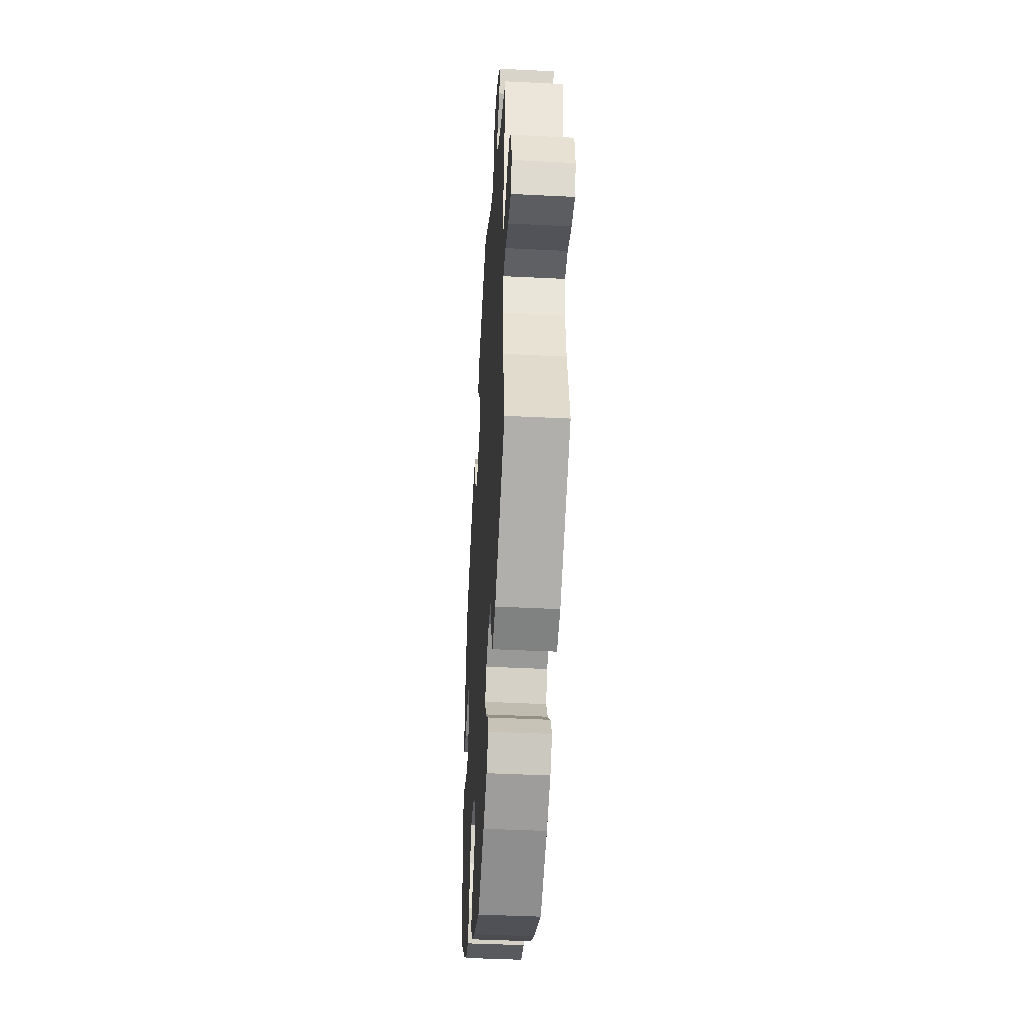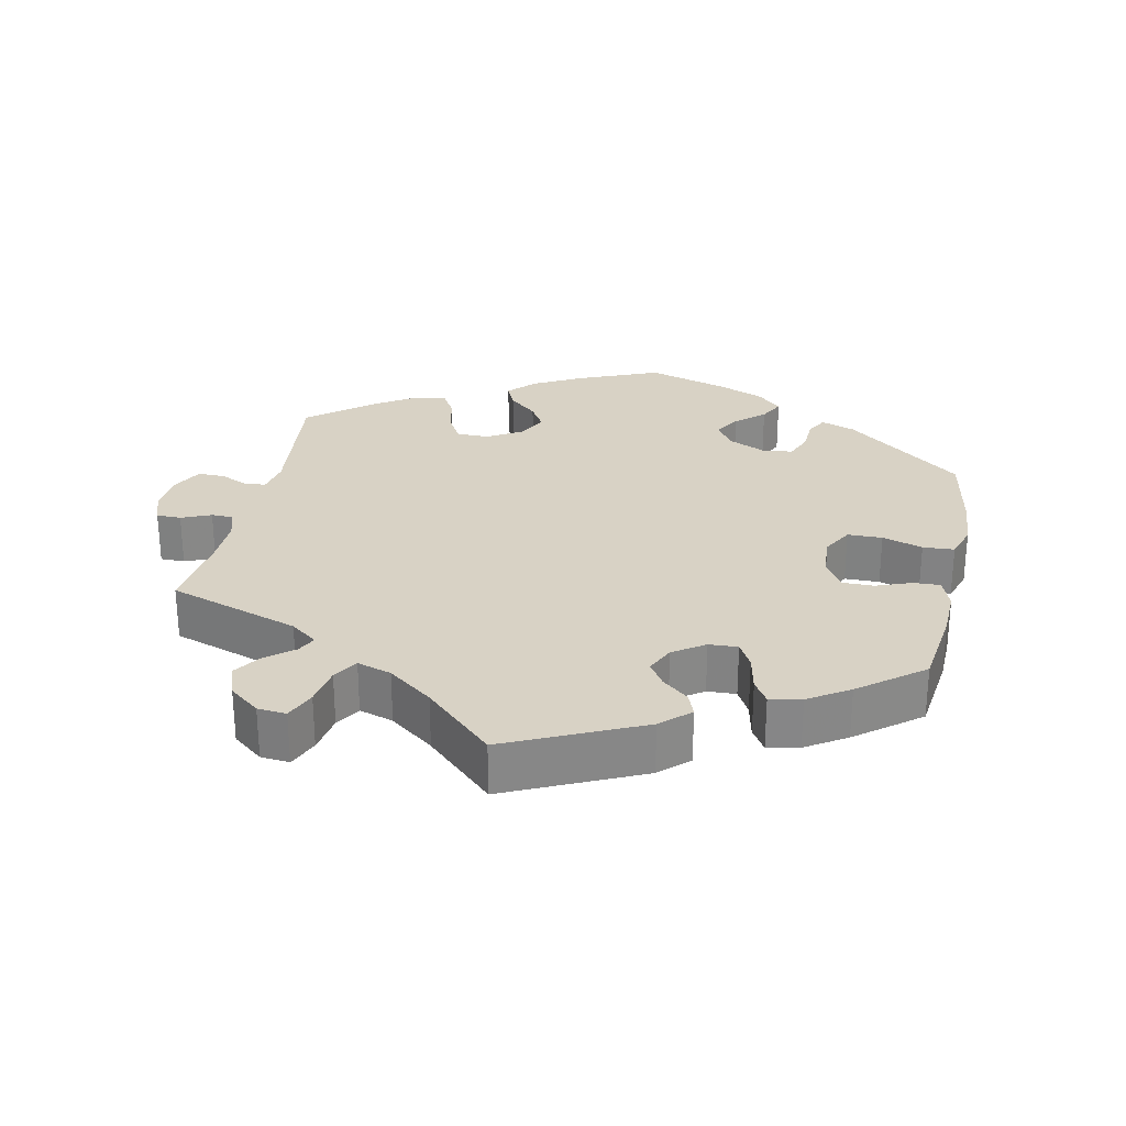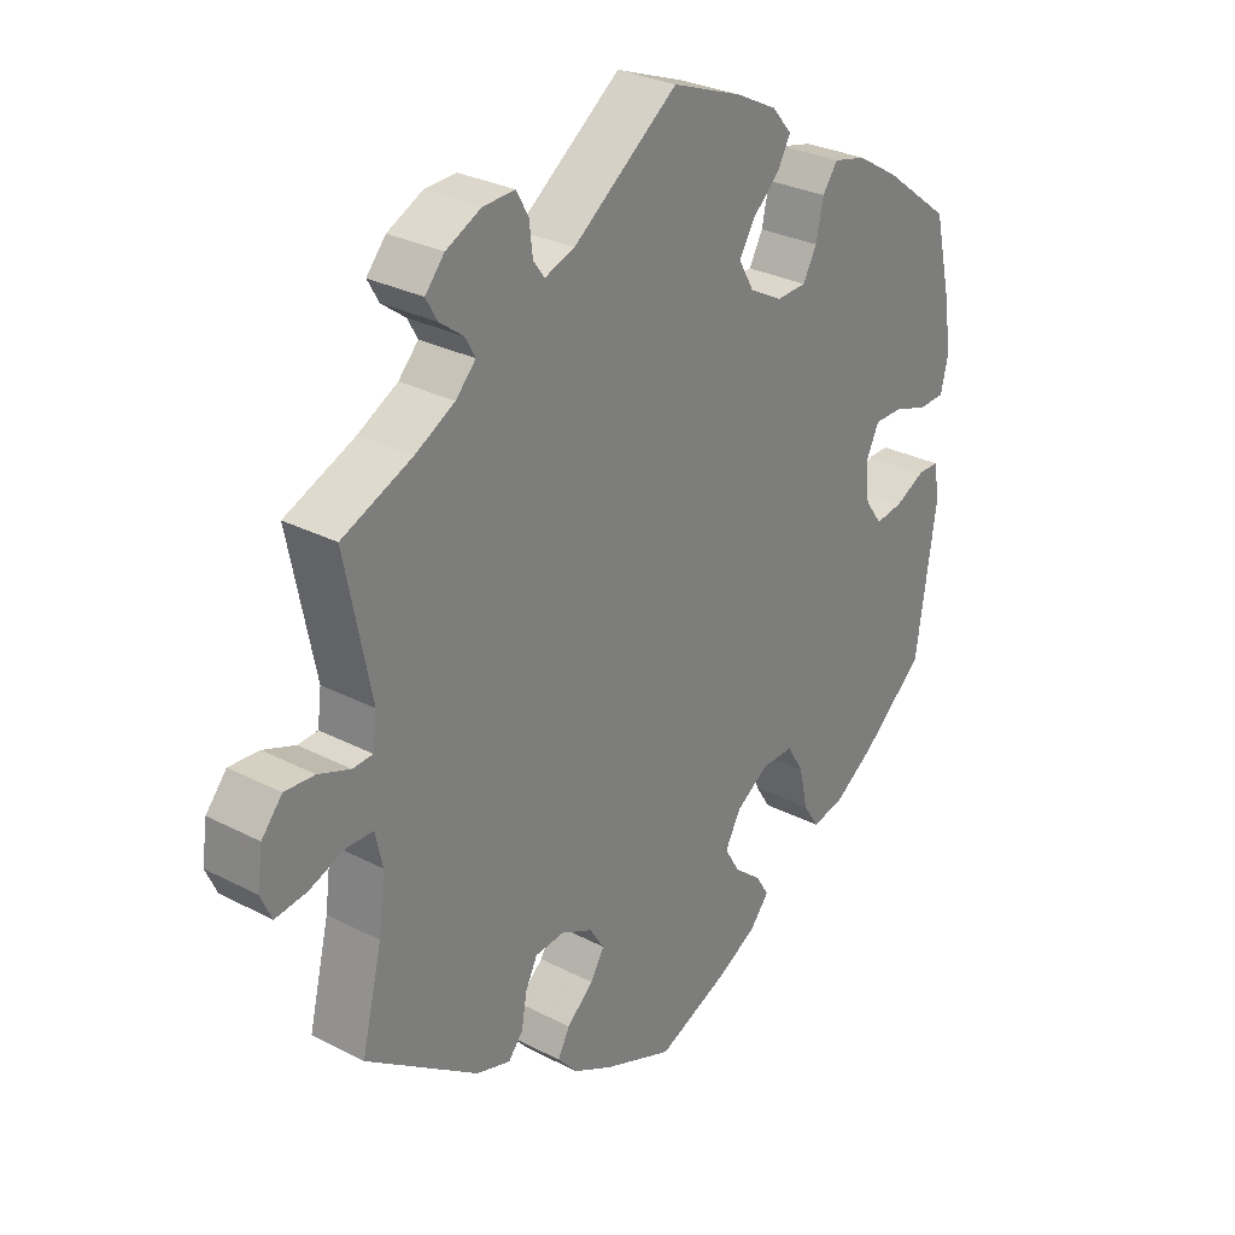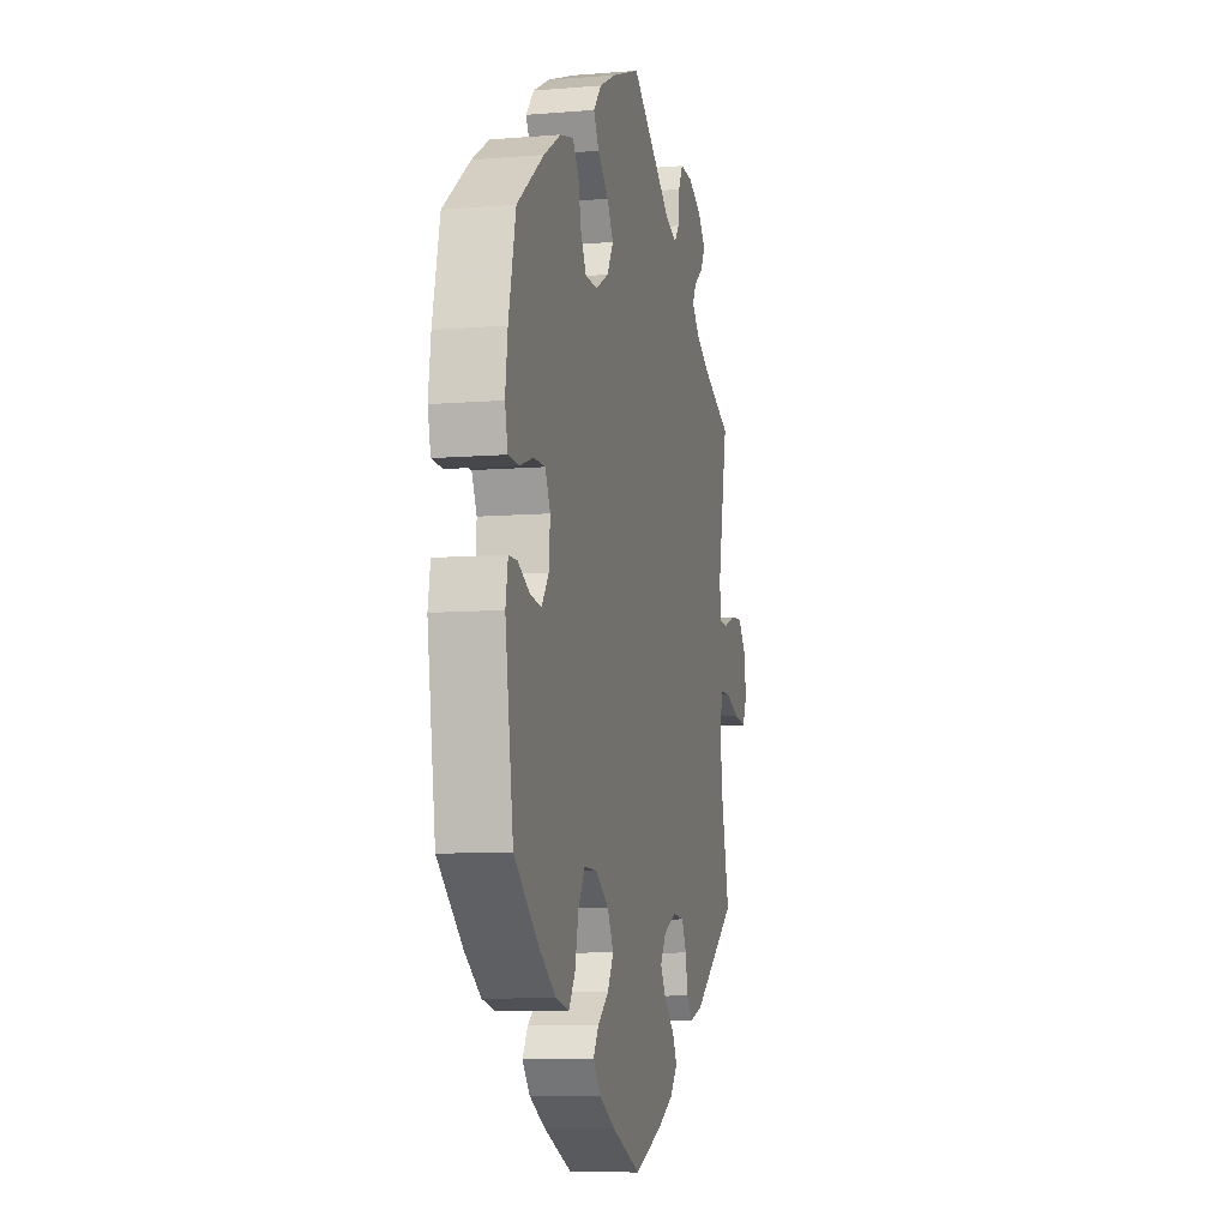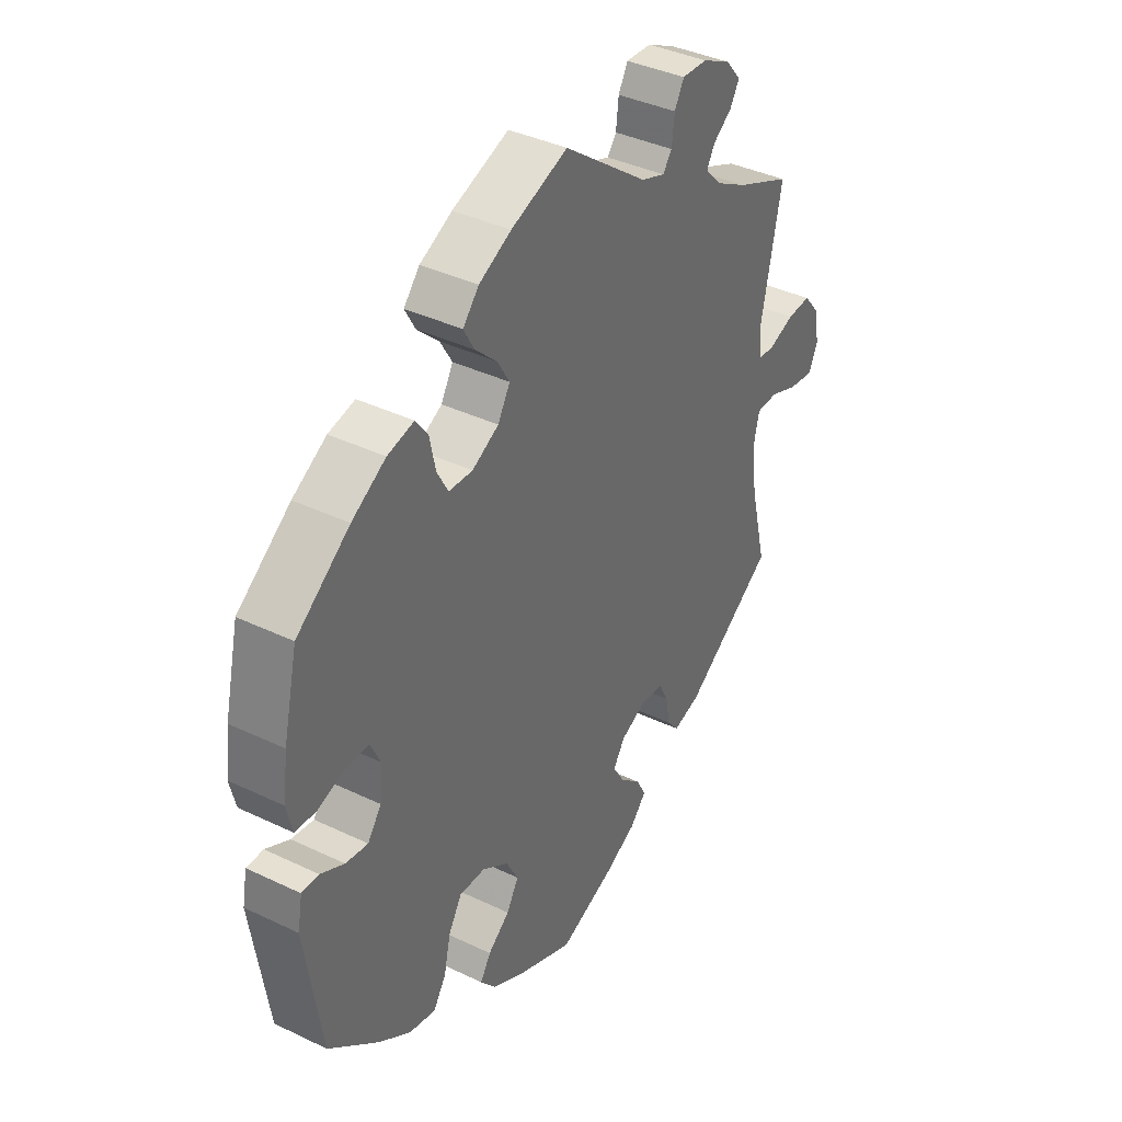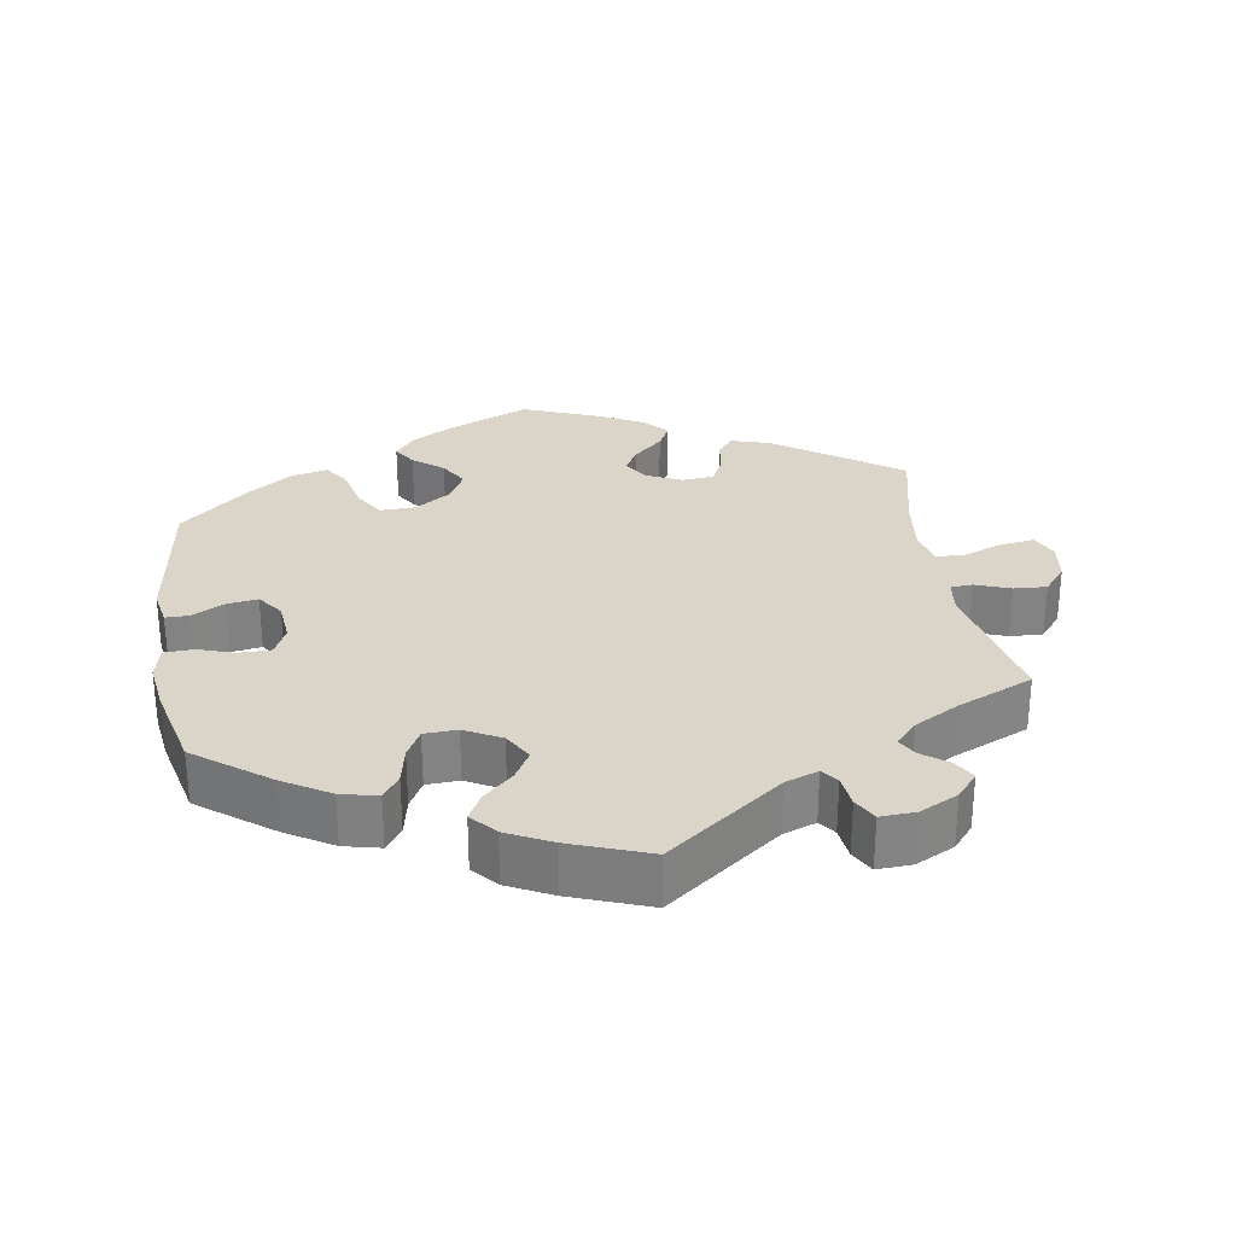
<metadata>
{"format":"obj","ext":"obj","renderer":"f3d","projection":"perspective","resolution":1024,"background":"white","views":[{"elev":-43.1,"azim":86.6,"up":"+Z"},{"elev":27.7,"azim":131.9,"up":"+Y"},{"elev":29.1,"azim":127.6,"up":"+Z"},{"elev":-8.4,"azim":-77.2,"up":"+Z"},{"elev":38.5,"azim":-58.8,"up":"+Z"},{"elev":29.3,"azim":-9.3,"up":"+Y"}]}
</metadata>
<code>
v 0.158 0.07 0.461
v 0.203 0.07 0.445
v 0.22 0.07 0.468
v 0.225 0.07 0.512
v 0.243 0.07 0.545
v 0.291 0.07 0.543
v 0.344 0.07 0.517
v 0.373 0.07 0.483
v 0.356 0.07 0.453
v 0.32 0.07 0.426
v 0.305 0.07 0.399
v 0.335 0.07 0.367
v 0.395 0.07 0.334
v 0.5 0.07 0.289
v 0.461 0.07 0.098
v 0.467 0.07 0.051
v 0.497 0.07 0.049
v 0.545 0.07 0.067
v 0.59 0.07 0.07
v 0.621 0.07 0.033
v 0.629 0.07 -0.021
v 0.612 0.07 -0.058
v 0.565 0.07 -0.052
v 0.512 0.07 -0.032
v 0.471 0.07 -0.033
v 0.46 0.07 -0.082
v 0.47 0.07 -0.16
v 0.501 0.07 -0.288
v 0.331 0.07 -0.407
v 0.279 0.07 -0.423
v 0.257 0.07 -0.396
v 0.249 0.07 -0.349
v 0.231 0.07 -0.313
v 0.187 0.07 -0.309
v 0.139 0.07 -0.332
v 0.117 0.07 -0.366
v 0.138 0.07 -0.401
v 0.178 0.07 -0.437
v 0.196 0.07 -0.471
v 0.166 0.07 -0.505
v 0.106 0.07 -0.536
v 0.001 0.07 -0.578
v -0.108 0.07 -0.532
v -0.167 0.07 -0.5
v -0.196 0.07 -0.465
v -0.176 0.07 -0.433
v -0.135 0.07 -0.4
v -0.112 0.07 -0.361
v -0.135 0.07 -0.318
v -0.185 0.07 -0.285
v -0.234 0.07 -0.284
v -0.259 0.07 -0.326
v -0.272 0.07 -0.384
v -0.296 0.07 -0.421
v -0.346 0.07 -0.41
v -0.406 0.07 -0.369
v -0.501 0.07 -0.288
v -0.532 0.07 -0.081
v -0.523 0.07 -0.031
v -0.491 0.07 -0.031
v -0.446 0.07 -0.054
v -0.404 0.07 -0.06
v -0.378 0.07 -0.024
v -0.373 0.07 0.032
v -0.392 0.07 0.072
v -0.436 0.07 0.072
v -0.486 0.07 0.055
v -0.526 0.07 0.057
v -0.537 0.07 0.103
v -0.528 0.07 0.172
v -0.501 0.07 0.289
v -0.401 0.07 0.365
v -0.337 0.07 0.404
v -0.287 0.07 0.416
v -0.264 0.07 0.384
v -0.253 0.07 0.332
v -0.232 0.07 0.294
v -0.187 0.07 0.292
v -0.137 0.07 0.319
v -0.114 0.07 0.359
v -0.137 0.07 0.398
v -0.178 0.07 0.436
v -0.198 0.07 0.472
v -0.168 0.07 0.507
v -0.107 0.07 0.538
v 0 0.07 0.578
v 0.158 0 0.461
v 0.203 0 0.445
v 0.22 0 0.468
v 0.225 0 0.512
v 0.243 0 0.545
v 0.291 0 0.543
v 0.344 0 0.517
v 0.373 0 0.483
v 0.356 0 0.453
v 0.32 0 0.426
v 0.305 0 0.399
v 0.335 0 0.367
v 0.395 0 0.334
v 0.5 0 0.289
v 0.461 0 0.098
v 0.467 0 0.051
v 0.497 0 0.049
v 0.545 0 0.067
v 0.59 0 0.07
v 0.621 0 0.033
v 0.629 0 -0.021
v 0.612 0 -0.058
v 0.565 0 -0.052
v 0.512 0 -0.032
v 0.471 0 -0.033
v 0.46 0 -0.082
v 0.47 0 -0.16
v 0.501 0 -0.288
v 0.331 0 -0.407
v 0.279 0 -0.423
v 0.257 0 -0.396
v 0.249 0 -0.349
v 0.231 0 -0.313
v 0.187 0 -0.309
v 0.139 0 -0.332
v 0.117 0 -0.366
v 0.138 0 -0.401
v 0.178 0 -0.437
v 0.196 0 -0.471
v 0.166 0 -0.505
v 0.106 0 -0.536
v 0.001 0 -0.578
v -0.108 0 -0.532
v -0.167 0 -0.5
v -0.196 0 -0.465
v -0.176 0 -0.433
v -0.135 0 -0.4
v -0.112 0 -0.361
v -0.135 0 -0.318
v -0.185 0 -0.285
v -0.234 0 -0.284
v -0.259 0 -0.326
v -0.272 0 -0.384
v -0.296 0 -0.421
v -0.346 0 -0.41
v -0.406 0 -0.369
v -0.501 0 -0.288
v -0.532 0 -0.081
v -0.523 0 -0.031
v -0.491 0 -0.031
v -0.446 0 -0.054
v -0.404 0 -0.06
v -0.378 0 -0.024
v -0.373 0 0.032
v -0.392 0 0.072
v -0.436 0 0.072
v -0.486 0 0.055
v -0.526 0 0.057
v -0.537 0 0.103
v -0.528 0 0.172
v -0.501 0 0.289
v -0.401 0 0.365
v -0.337 0 0.404
v -0.287 0 0.416
v -0.264 0 0.384
v -0.253 0 0.332
v -0.232 0 0.294
v -0.187 0 0.292
v -0.137 0 0.319
v -0.114 0 0.359
v -0.137 0 0.398
v -0.178 0 0.436
v -0.198 0 0.472
v -0.168 0 0.507
v -0.107 0 0.538
v 0 0 0.578
f 85 86 1
f 84 85 1 2
f 81 82 83 84
f 80 81 84 2
f 79 80 2
f 78 79 2
f 73 74 75 76
f 73 76 77
f 72 73 77
f 71 72 77
f 70 71 77 78
f 66 67 68 69
f 65 66 69 70
f 58 59 60 61
f 58 61 62
f 57 58 62
f 56 57 62 63
f 52 53 54 55
f 51 52 55 56
f 44 45 46 47
f 44 47 48
f 43 44 48
f 42 43 48
f 41 42 48
f 40 41 48 49
f 37 38 39 40
f 36 37 40 49
f 29 30 31 32
f 27 28 29 32
f 26 27 32 33
f 25 26 33 34
f 21 22 23 24
f 21 24 25
f 20 21 25
f 17 18 19 20
f 16 17 20 25
f 15 16 25 34
f 13 14 15 34
f 7 8 9 10
f 7 10 11
f 6 7 11
f 3 4 5 6
f 2 3 6 11
f 78 2 11 12
f 65 70 78 12
f 51 56 63 64
f 50 51 64
f 35 36 49 50
f 35 50 64 65
f 34 35 65
f 12 13 34 65
f 87 172 171
f 88 87 171 170
f 170 169 168 167
f 88 170 167 166
f 88 166 165
f 88 165 164
f 162 161 160 159
f 163 162 159
f 163 159 158
f 163 158 157
f 164 163 157 156
f 155 154 153 152
f 156 155 152 151
f 147 146 145 144
f 148 147 144
f 148 144 143
f 149 148 143 142
f 141 140 139 138
f 142 141 138 137
f 133 132 131 130
f 134 133 130
f 134 130 129
f 134 129 128
f 134 128 127
f 135 134 127 126
f 126 125 124 123
f 135 126 123 122
f 118 117 116 115
f 118 115 114 113
f 119 118 113 112
f 120 119 112 111
f 110 109 108 107
f 111 110 107
f 111 107 106
f 106 105 104 103
f 111 106 103 102
f 120 111 102 101
f 120 101 100 99
f 96 95 94 93
f 97 96 93
f 97 93 92
f 92 91 90 89
f 97 92 89 88
f 98 97 88 164
f 98 164 156 151
f 150 149 142 137
f 150 137 136
f 136 135 122 121
f 151 150 136 121
f 151 121 120
f 151 120 99 98
f 1 87 88 2
f 2 88 89 3
f 3 89 90 4
f 4 90 91 5
f 5 91 92 6
f 6 92 93 7
f 7 93 94 8
f 8 94 95 9
f 9 95 96 10
f 10 96 97 11
f 11 97 98 12
f 12 98 99 13
f 13 99 100 14
f 14 100 101 15
f 15 101 102 16
f 16 102 103 17
f 17 103 104 18
f 18 104 105 19
f 19 105 106 20
f 20 106 107 21
f 21 107 108 22
f 22 108 109 23
f 23 109 110 24
f 24 110 111 25
f 25 111 112 26
f 26 112 113 27
f 27 113 114 28
f 28 114 115 29
f 29 115 116 30
f 30 116 117 31
f 31 117 118 32
f 32 118 119 33
f 33 119 120 34
f 34 120 121 35
f 35 121 122 36
f 36 122 123 37
f 37 123 124 38
f 38 124 125 39
f 39 125 126 40
f 40 126 127 41
f 41 127 128 42
f 42 128 129 43
f 43 129 130 44
f 44 130 131 45
f 45 131 132 46
f 46 132 133 47
f 47 133 134 48
f 48 134 135 49
f 49 135 136 50
f 50 136 137 51
f 51 137 138 52
f 52 138 139 53
f 53 139 140 54
f 54 140 141 55
f 55 141 142 56
f 56 142 143 57
f 57 143 144 58
f 58 144 145 59
f 59 145 146 60
f 60 146 147 61
f 61 147 148 62
f 62 148 149 63
f 63 149 150 64
f 64 150 151 65
f 65 151 152 66
f 66 152 153 67
f 67 153 154 68
f 68 154 155 69
f 69 155 156 70
f 70 156 157 71
f 71 157 158 72
f 72 158 159 73
f 73 159 160 74
f 74 160 161 75
f 75 161 162 76
f 76 162 163 77
f 77 163 164 78
f 78 164 165 79
f 79 165 166 80
f 80 166 167 81
f 81 167 168 82
f 82 168 169 83
f 83 169 170 84
f 84 170 171 85
f 85 171 172 86
f 86 172 87 1

</code>
